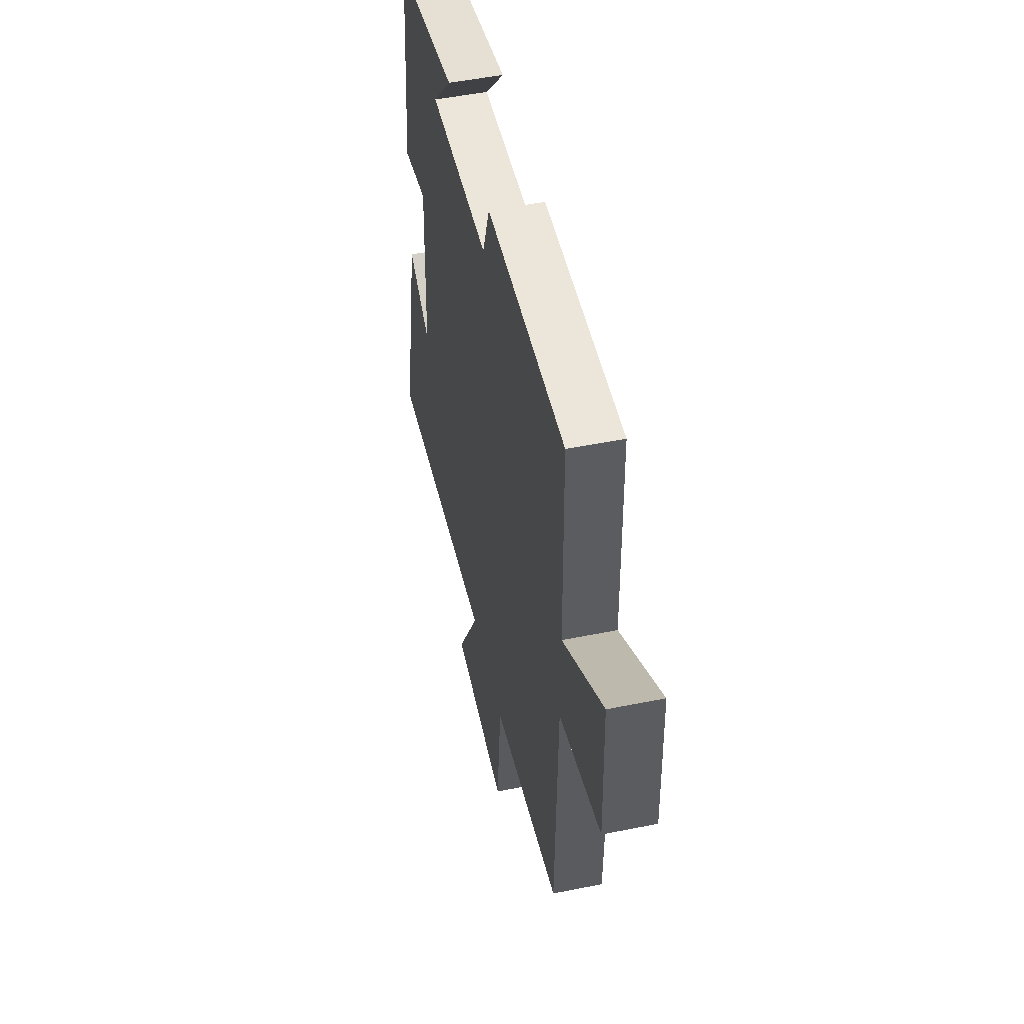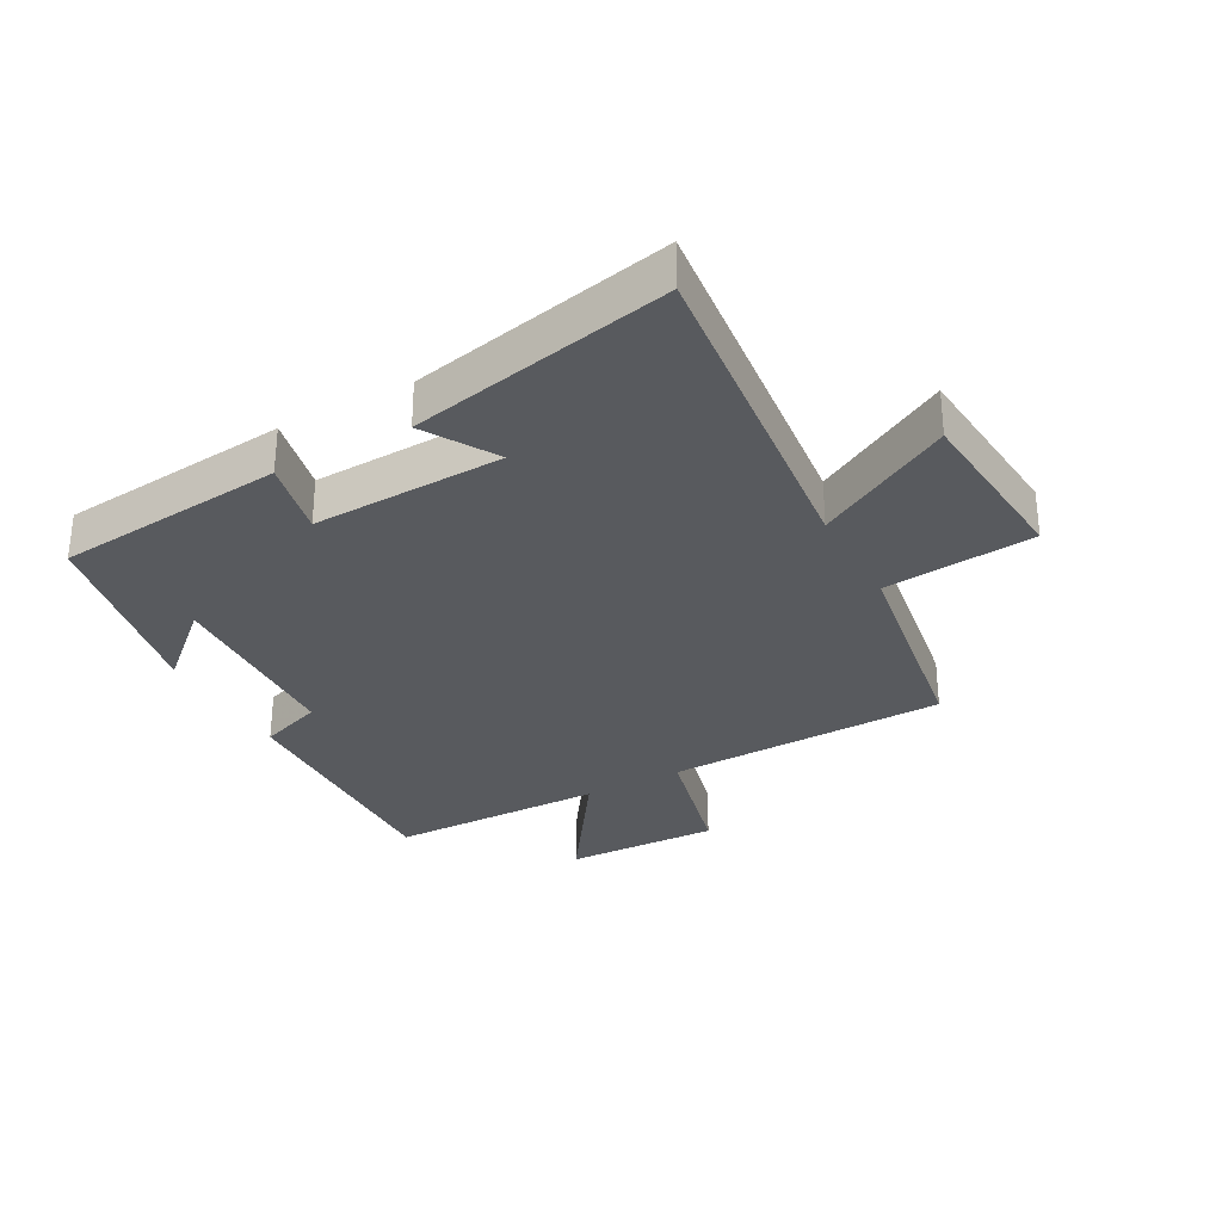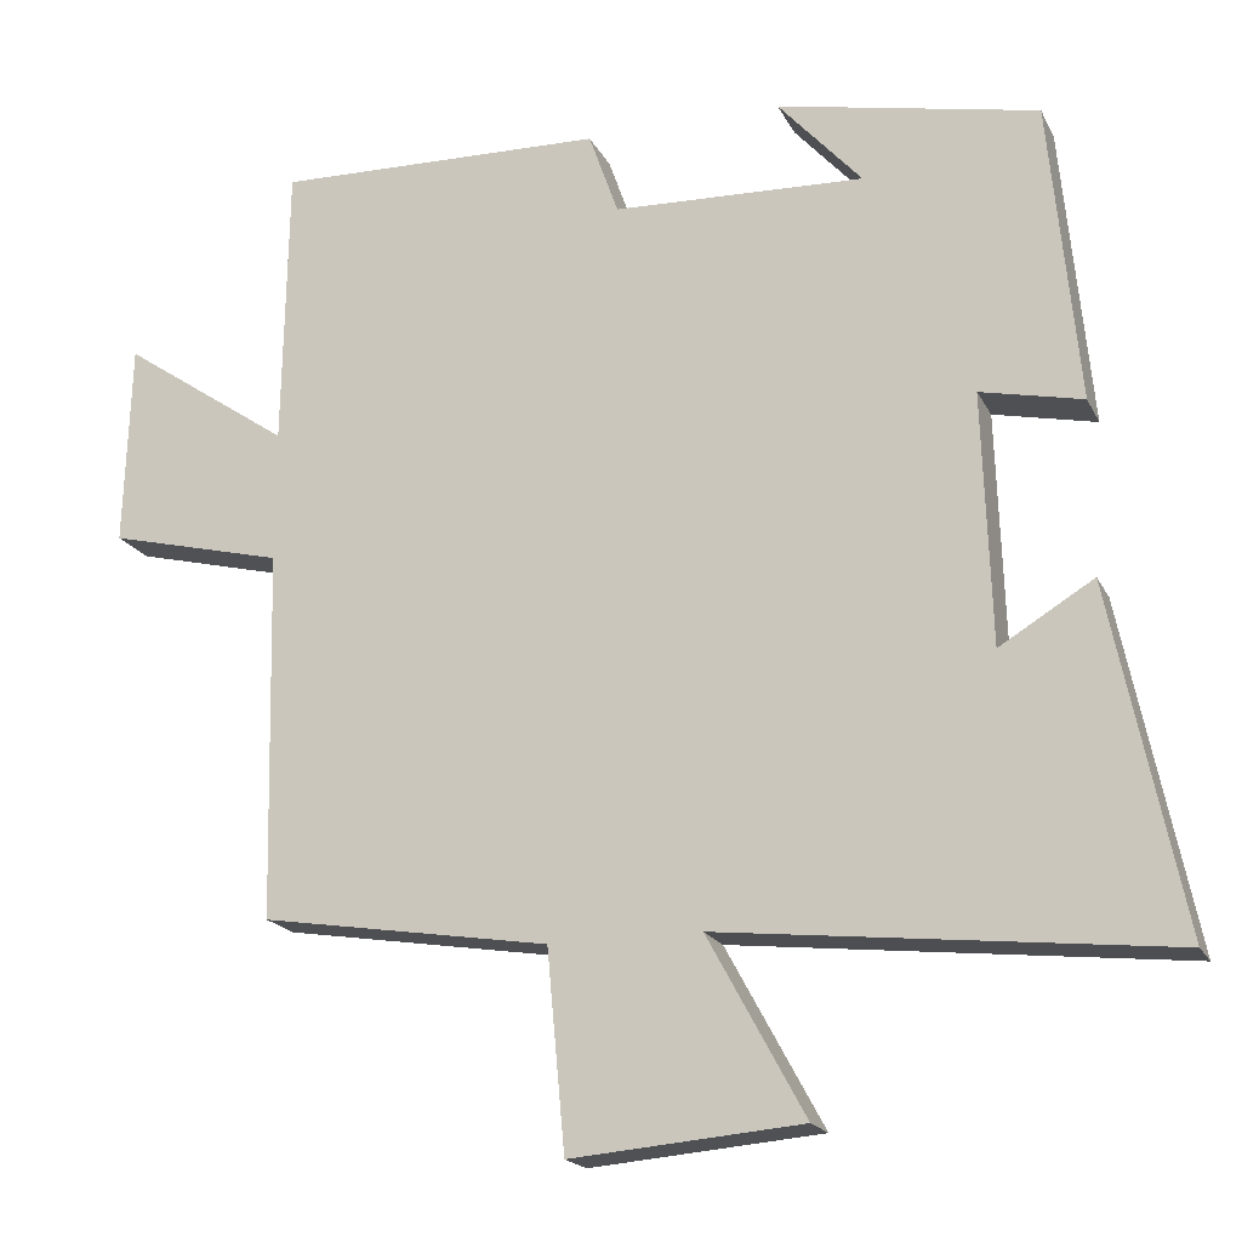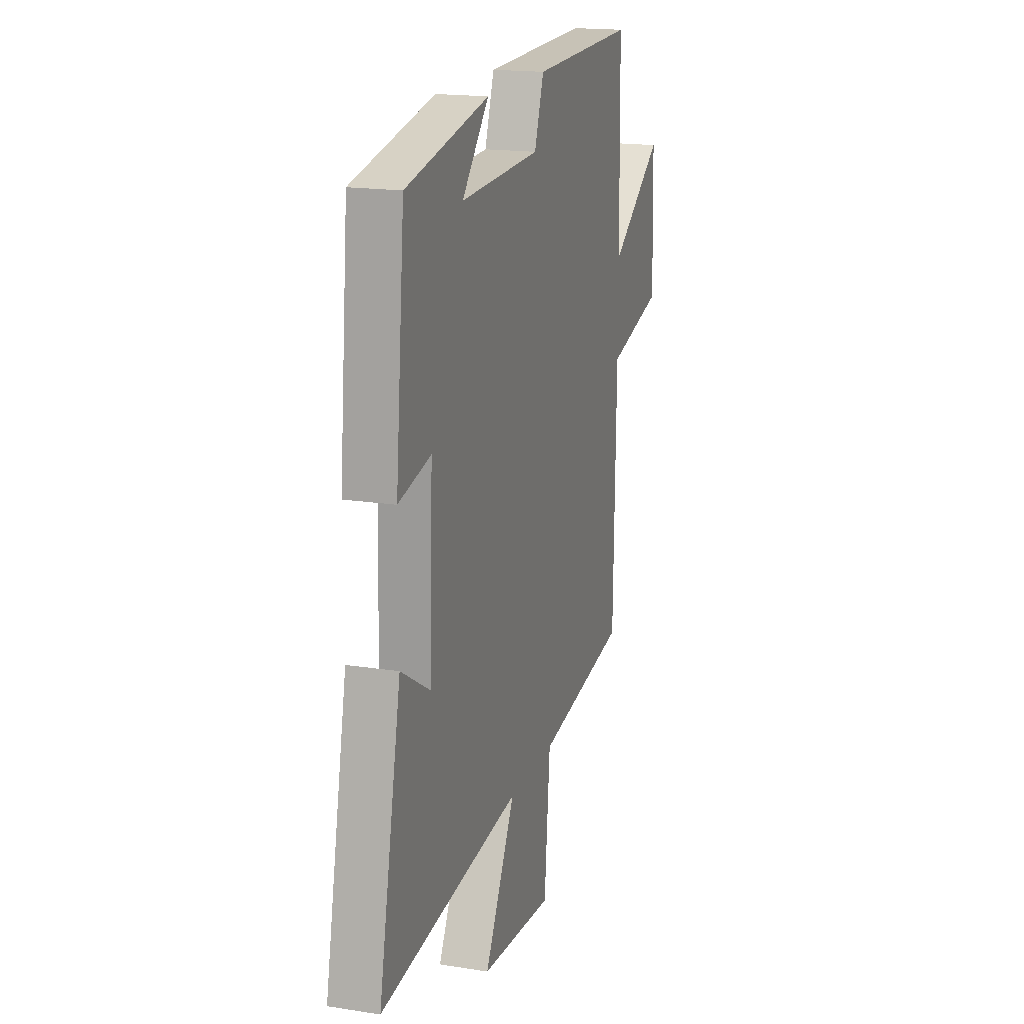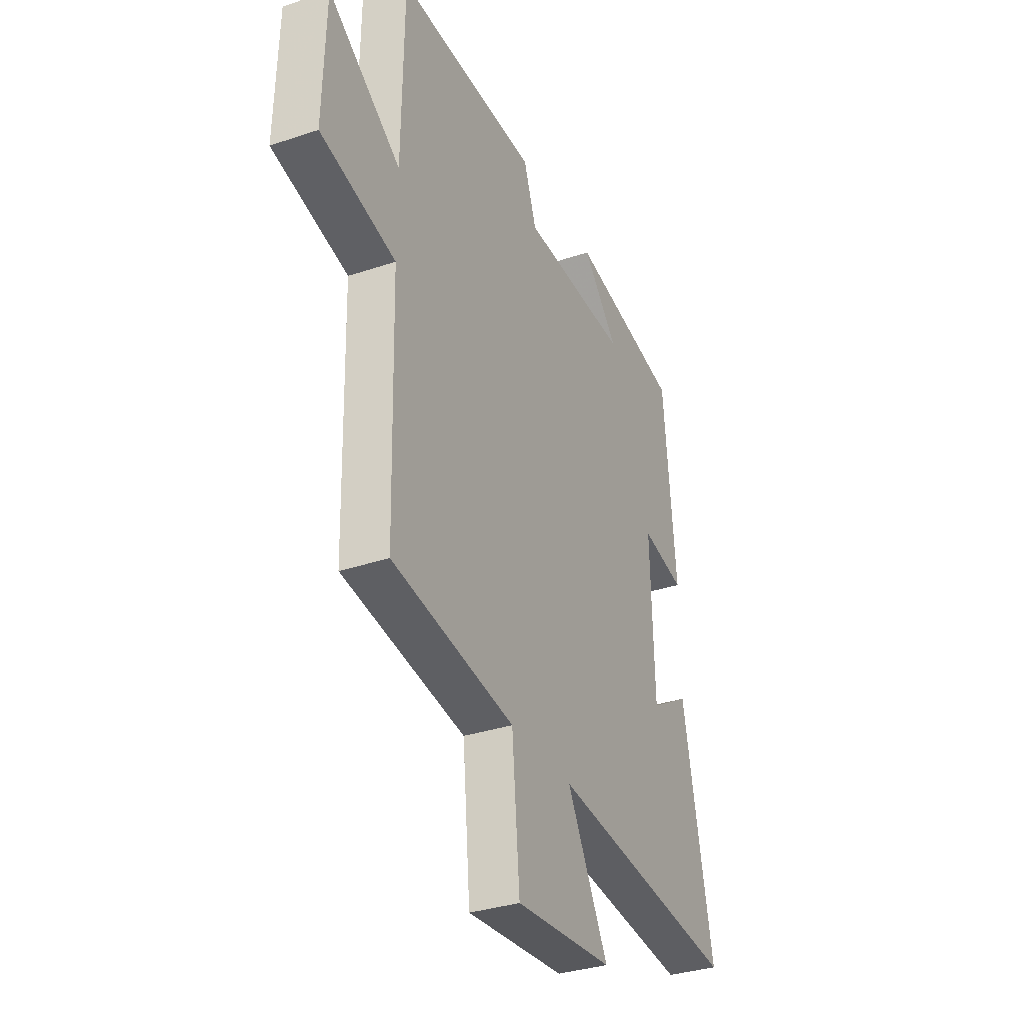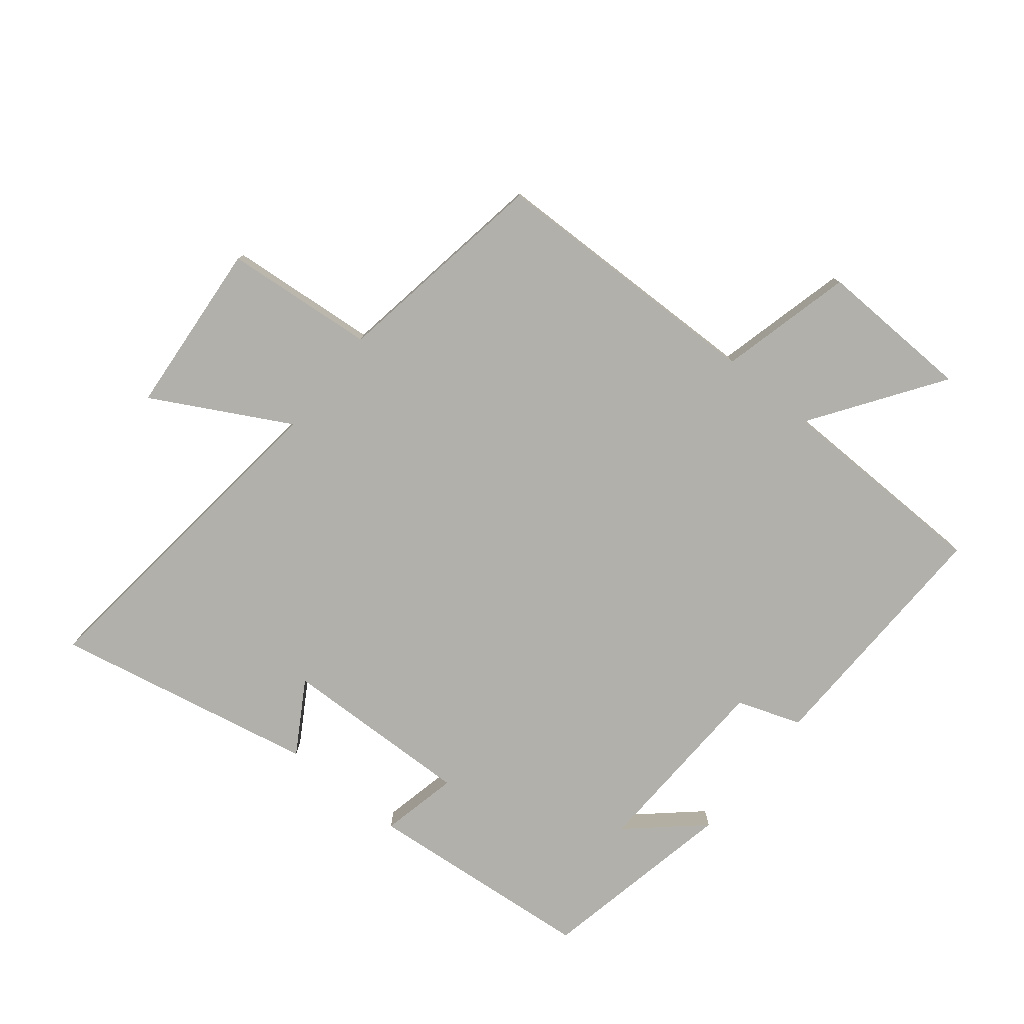
<metadata>
{"format":"obj","ext":"obj","renderer":"f3d","projection":"perspective","resolution":1024,"background":"white","views":[{"elev":50.4,"azim":-102.5,"up":"+Z"},{"elev":-30.8,"azim":118.8,"up":"+Y"},{"elev":-18.8,"azim":19.9,"up":"+Z"},{"elev":17.7,"azim":107.4,"up":"+Z"},{"elev":-33.2,"azim":-65.2,"up":"+Z"},{"elev":-78.5,"azim":-129.0,"up":"+Y"}]}
</metadata>
<code>
v -0.49 0.07 -0.444
v -0.5 0.07 0.005
v -0.714 0.07 0.058
v -0.706 0.07 0.306
v -0.5 0.07 0.165
v -0.494 0.07 0.511
v -0.092 0.07 0.5
v -0.056 0.07 0.398
v 0.25 0.07 0.386
v 0.148 0.07 0.5
v 0.465 0.07 0.436
v 0.5 0.07 0.069
v 0.376 0.07 0.096
v 0.386 0.07 -0.21
v 0.5 0.07 -0.141
v 0.586 0.07 -0.559
v 0.045 0.07 -0.5
v 0.163 0.07 -0.717
v -0.117 0.07 -0.741
v -0.139 0.07 -0.5
v -0.49 0 -0.444
v -0.5 0 0.005
v -0.714 0 0.058
v -0.706 0 0.306
v -0.5 0 0.165
v -0.494 0 0.511
v -0.092 0 0.5
v -0.056 0 0.398
v 0.25 0 0.386
v 0.148 0 0.5
v 0.465 0 0.436
v 0.5 0 0.069
v 0.376 0 0.096
v 0.386 0 -0.21
v 0.5 0 -0.141
v 0.586 0 -0.559
v 0.045 0 -0.5
v 0.163 0 -0.717
v -0.117 0 -0.741
v -0.139 0 -0.5
f 17 18 19 20
f 17 20 1 2
f 14 15 16 17
f 13 14 17 2
f 11 12 13
f 9 10 11
f 13 2 3
f 11 13 3
f 9 11 3
f 5 6 7 8
f 5 8 9
f 3 4 5
f 3 5 9
f 40 39 38 37
f 22 21 40 37
f 37 36 35 34
f 22 37 34 33
f 33 32 31
f 31 30 29
f 23 22 33
f 23 33 31
f 23 31 29
f 28 27 26 25
f 29 28 25
f 25 24 23
f 29 25 23
f 1 21 22 2
f 2 22 23 3
f 3 23 24 4
f 4 24 25 5
f 5 25 26 6
f 6 26 27 7
f 7 27 28 8
f 8 28 29 9
f 9 29 30 10
f 10 30 31 11
f 11 31 32 12
f 12 32 33 13
f 13 33 34 14
f 14 34 35 15
f 15 35 36 16
f 16 36 37 17
f 17 37 38 18
f 18 38 39 19
f 19 39 40 20
f 20 40 21 1

</code>
